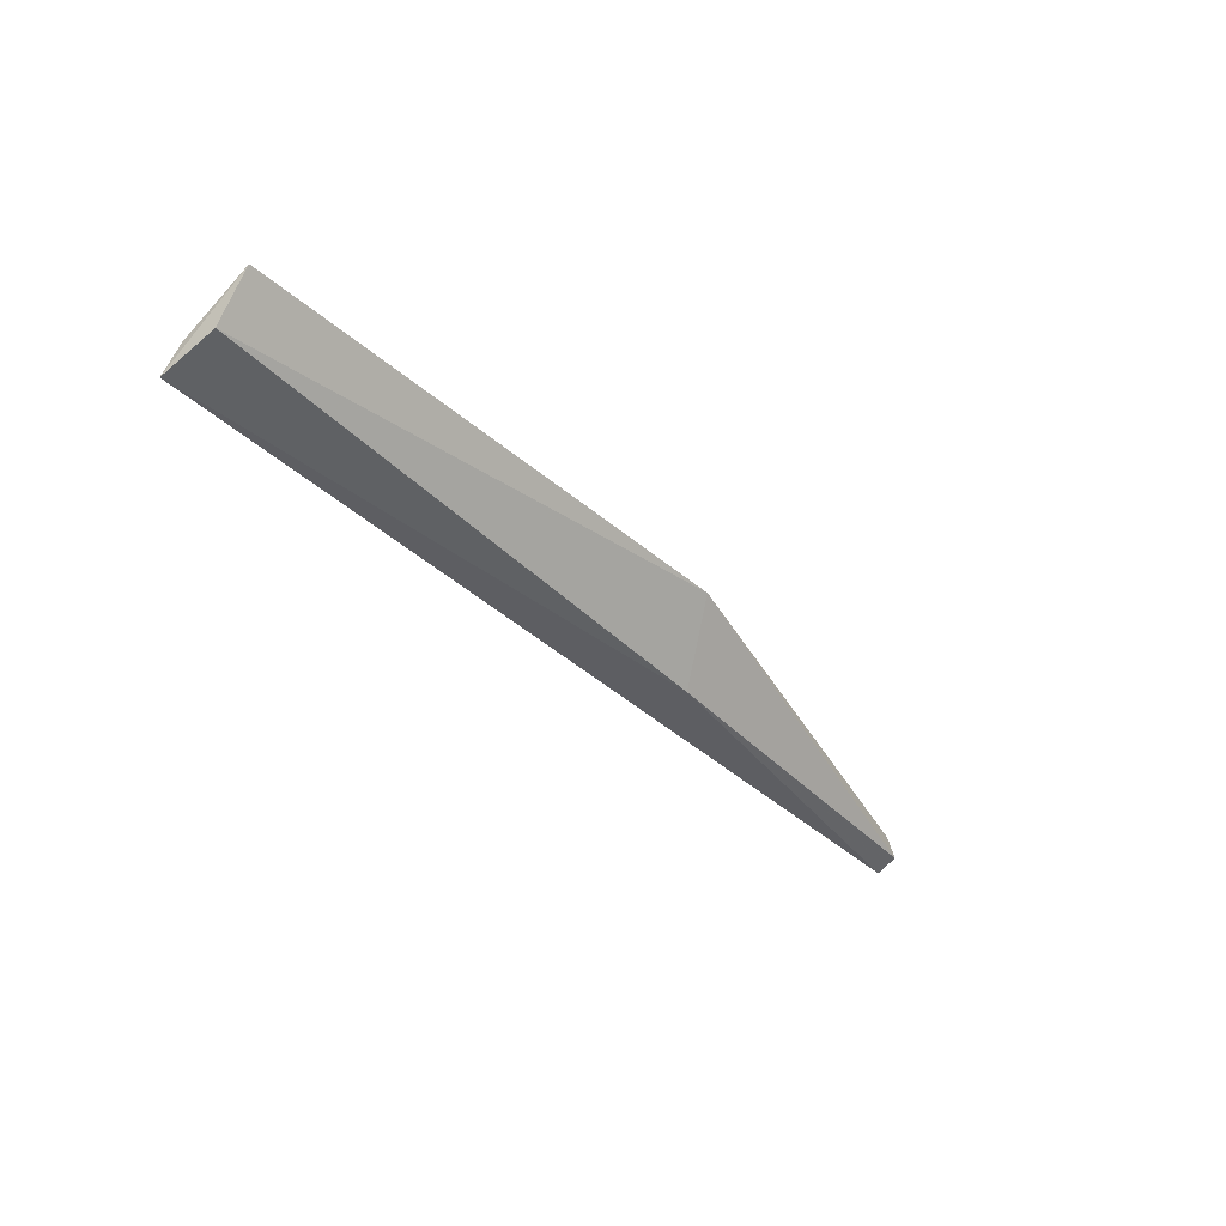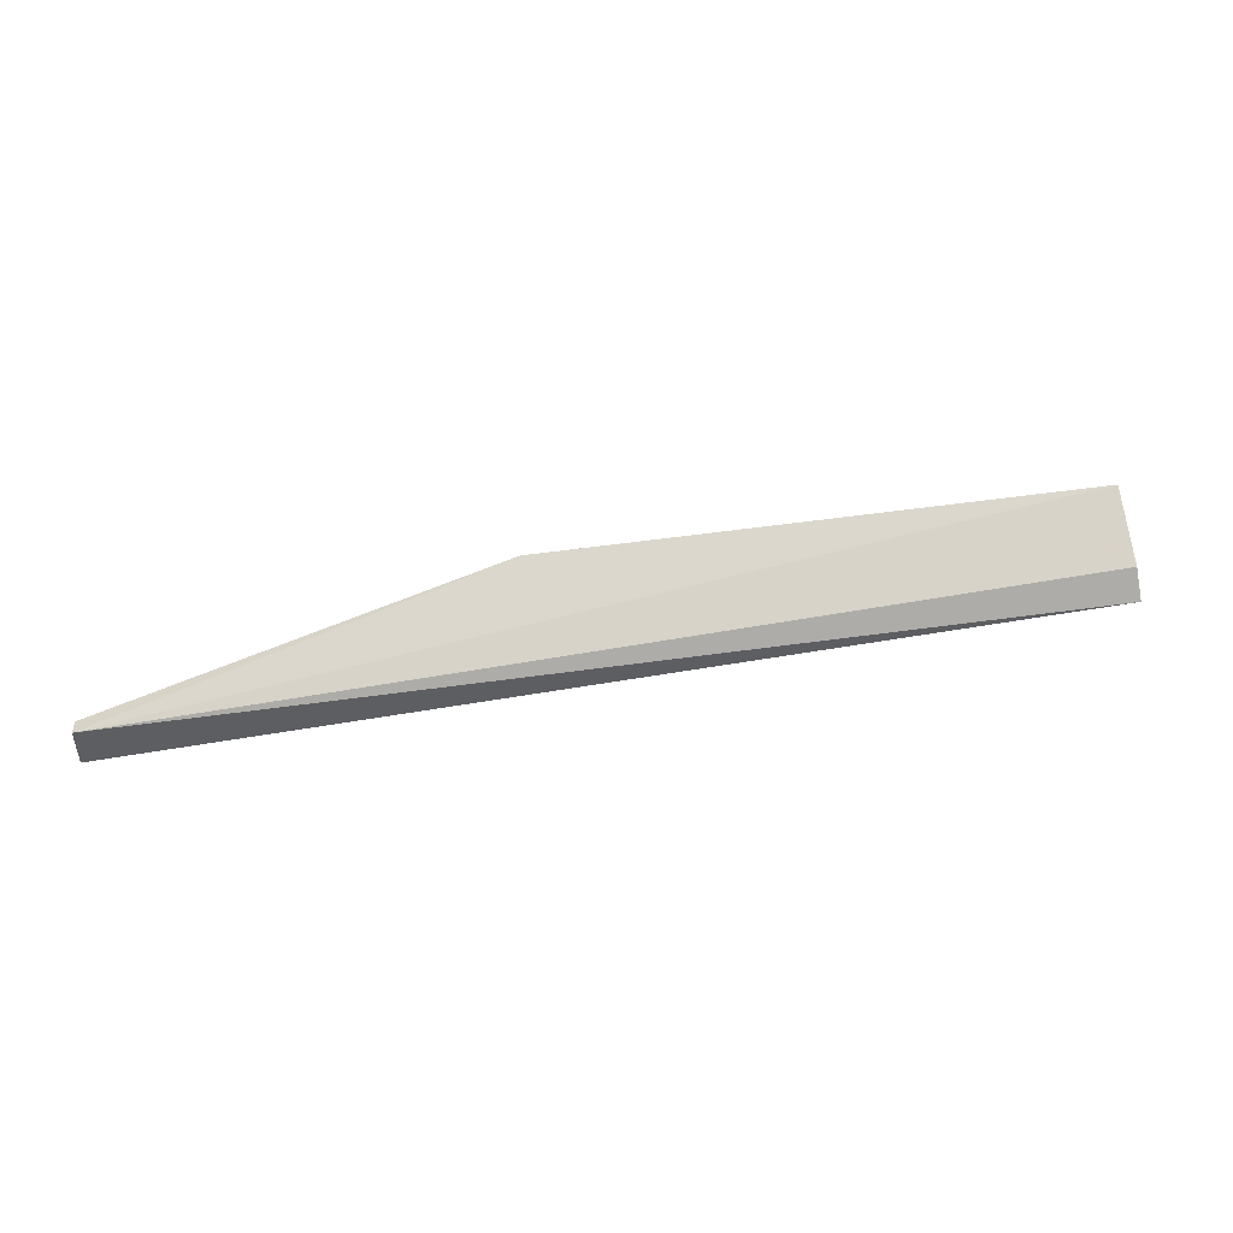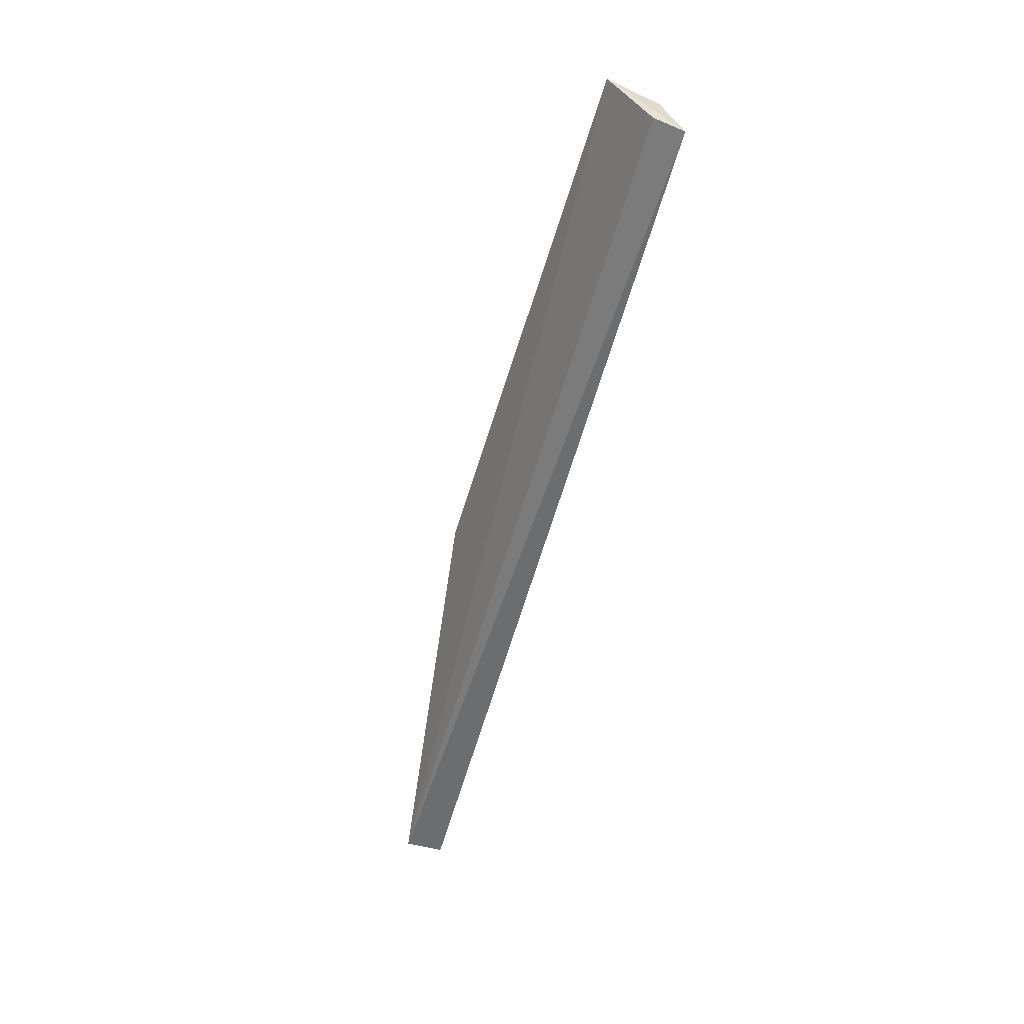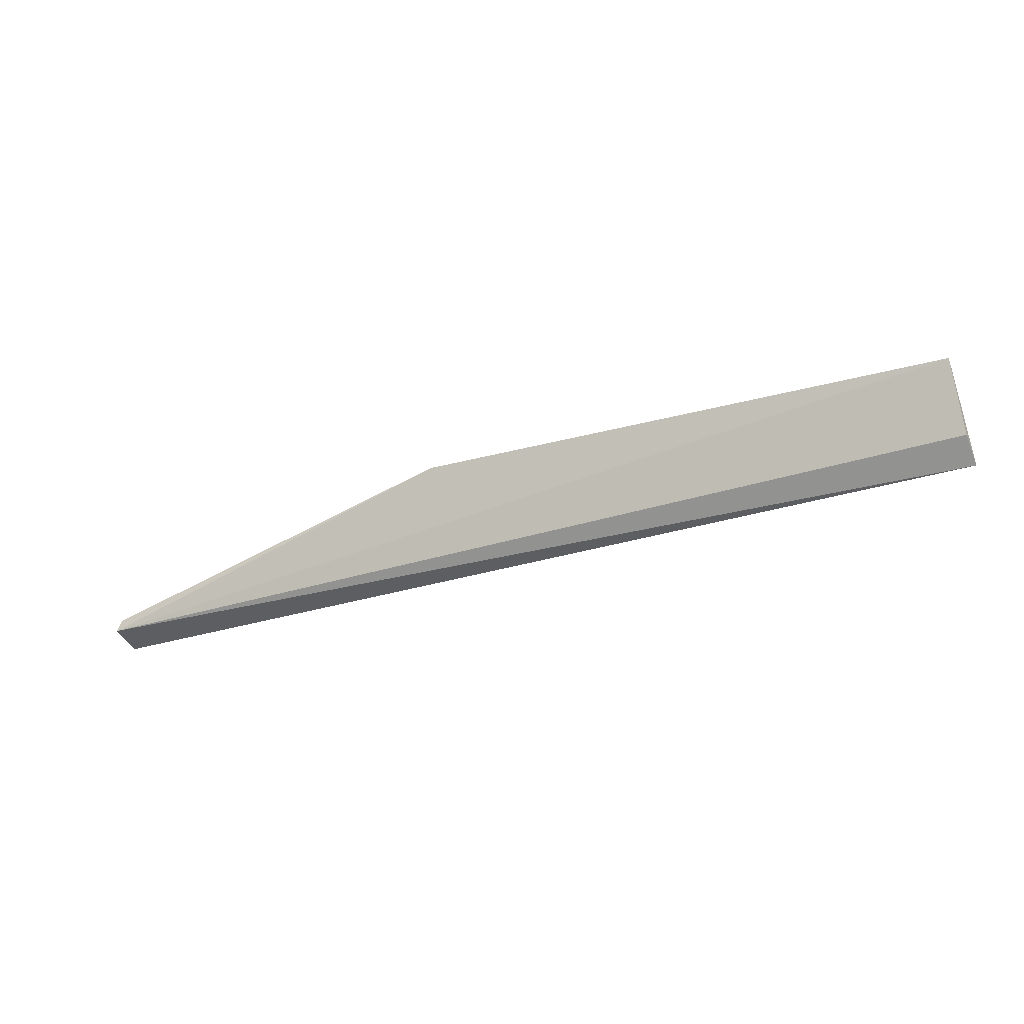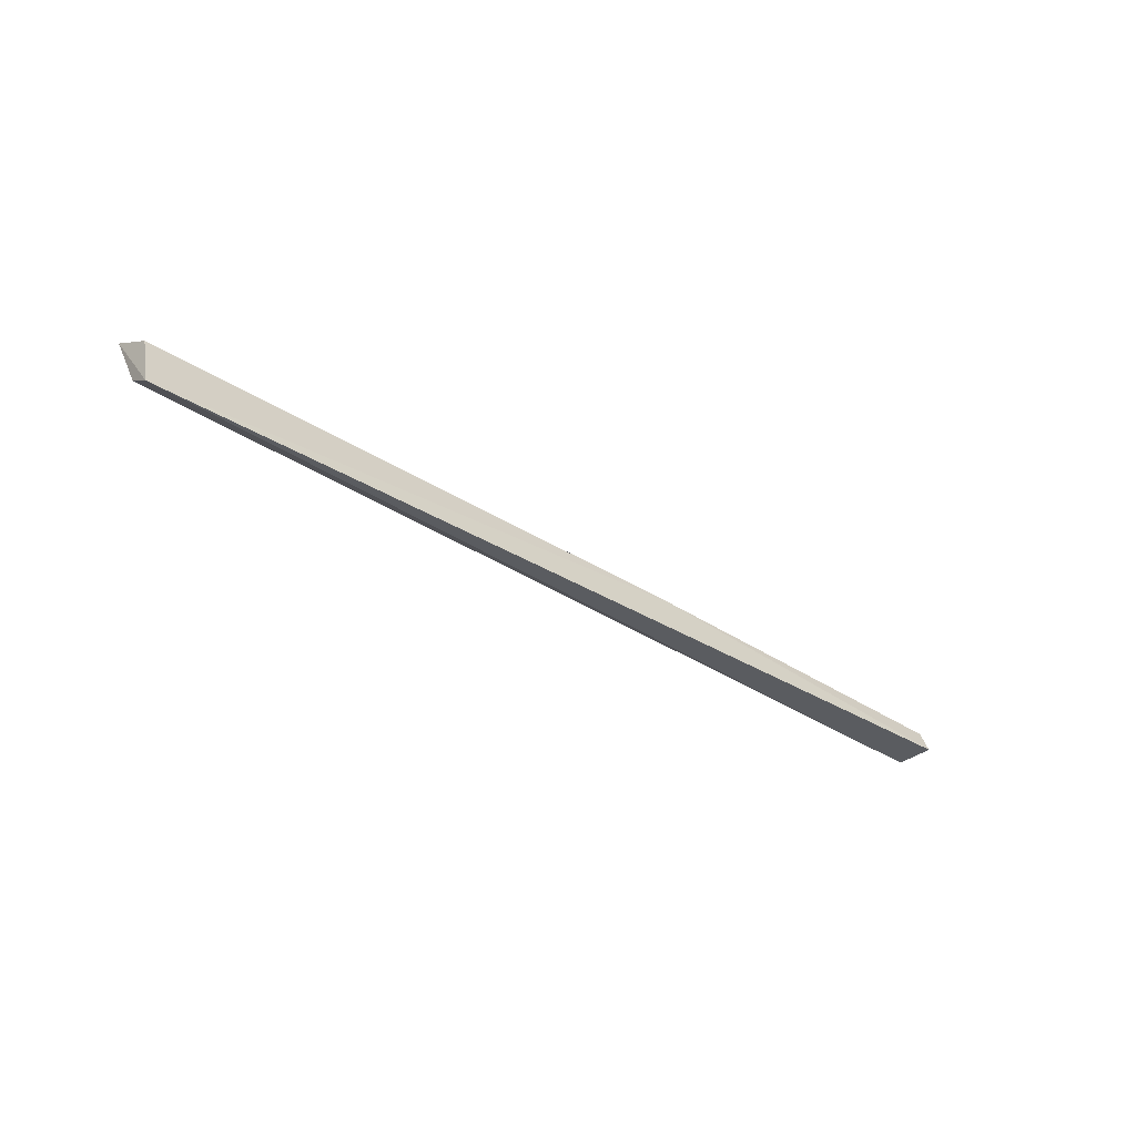
<metadata>
{"format":"obj","ext":"obj","renderer":"f3d","projection":"perspective","resolution":1024,"background":"white","views":[{"elev":-36.4,"azim":129.7,"up":"+Z"},{"elev":47.1,"azim":-11.0,"up":"+Z"},{"elev":-54.3,"azim":74.4,"up":"+Y"},{"elev":-36.9,"azim":20.4,"up":"+Y"},{"elev":-34.4,"azim":138.4,"up":"+Y"}]}
</metadata>
<code>
v 0.355 0.4131 -0.03627
v 0.3539 0.421 -0.0241
v -0.06141 0.4166 -0.02619
v 0.1132 0.4553 -0.005384
v 0.3537 0.4376 -0.02789
v 0.3535 0.4502 -0.006553
v -0.06138 0.4164 -0.04349
v 0.09821 0.4324 -0.03545
v -0.06085 0.4262 -0.03962
v -0.06043 0.4233 -0.02778
f 1 2 3
f 6 3 2
f 6 4 3
f 6 5 4
f 6 2 1
f 6 1 5
f 7 1 3
f 8 5 1
f 8 1 7
f 8 4 5
f 9 7 3
f 9 8 7
f 9 4 8
f 10 9 3
f 10 3 4
f 10 4 9

</code>
